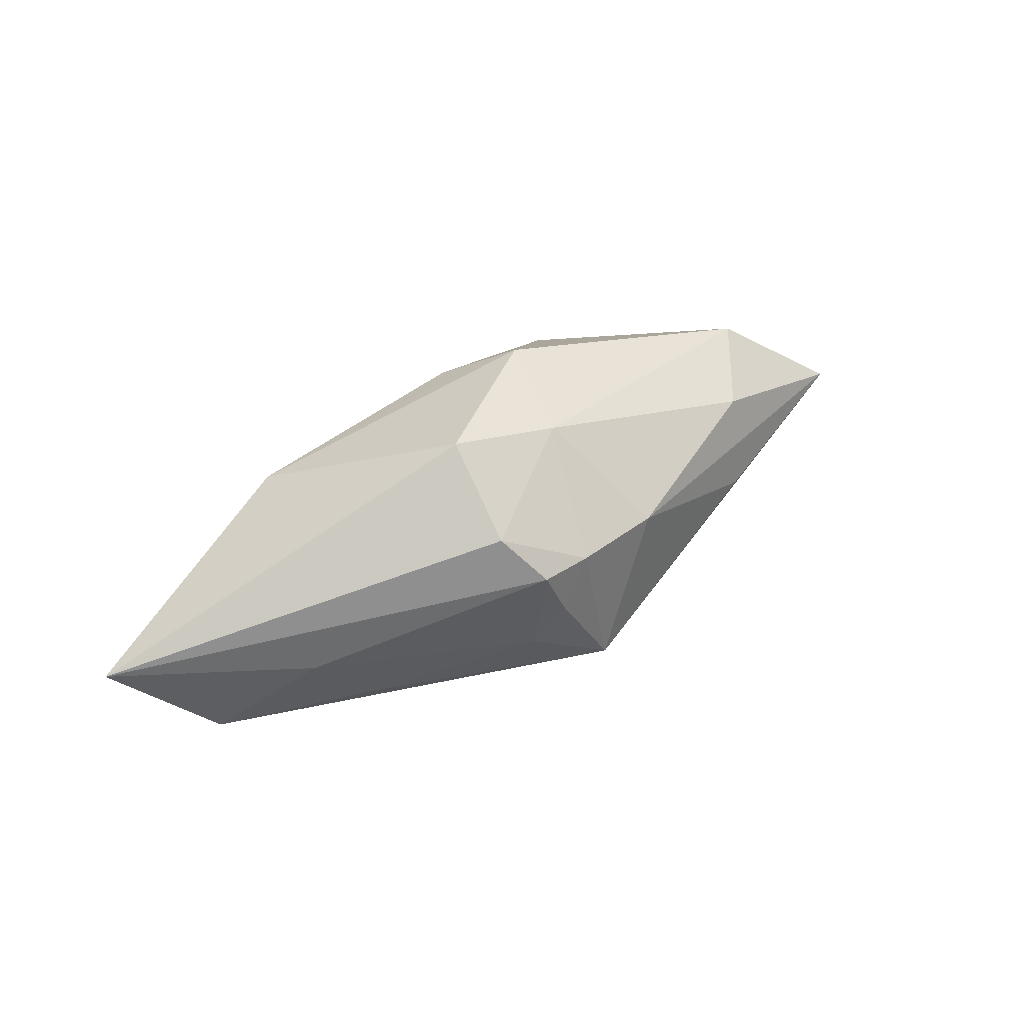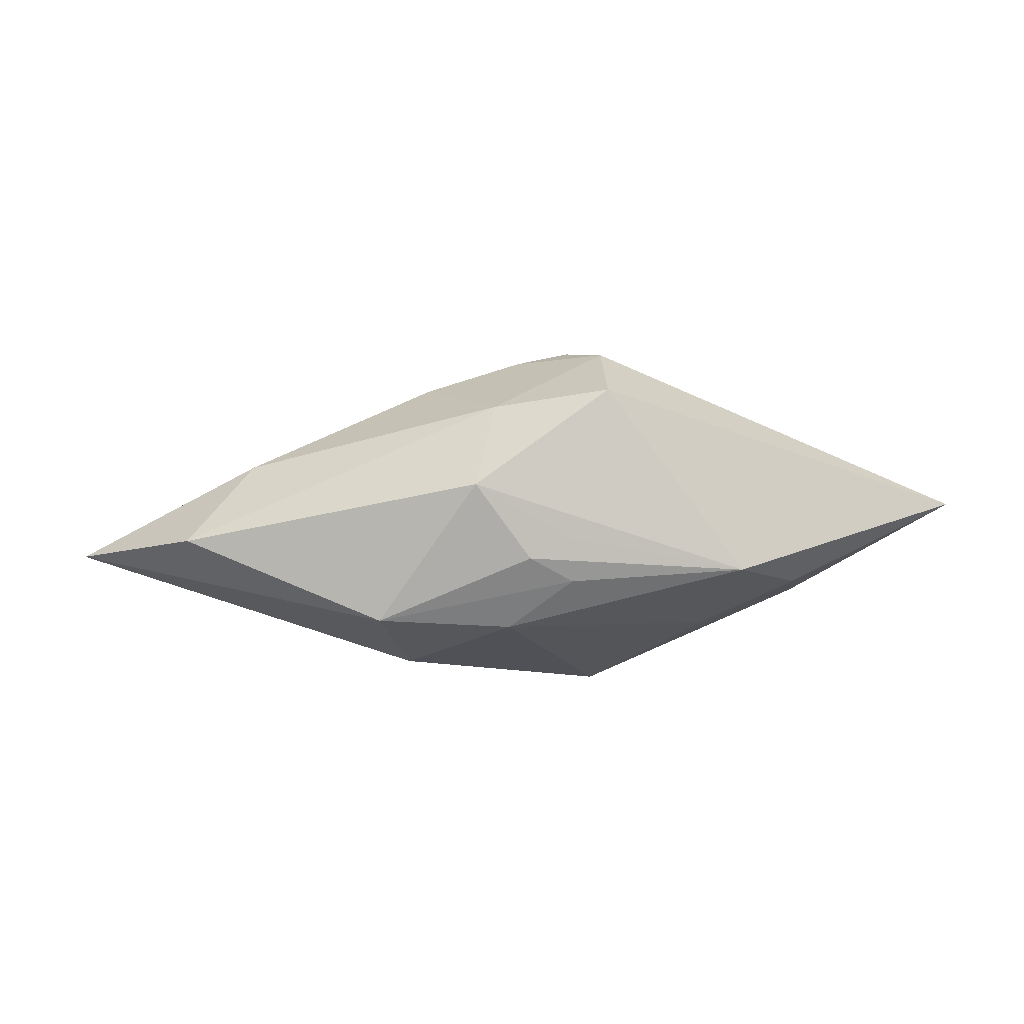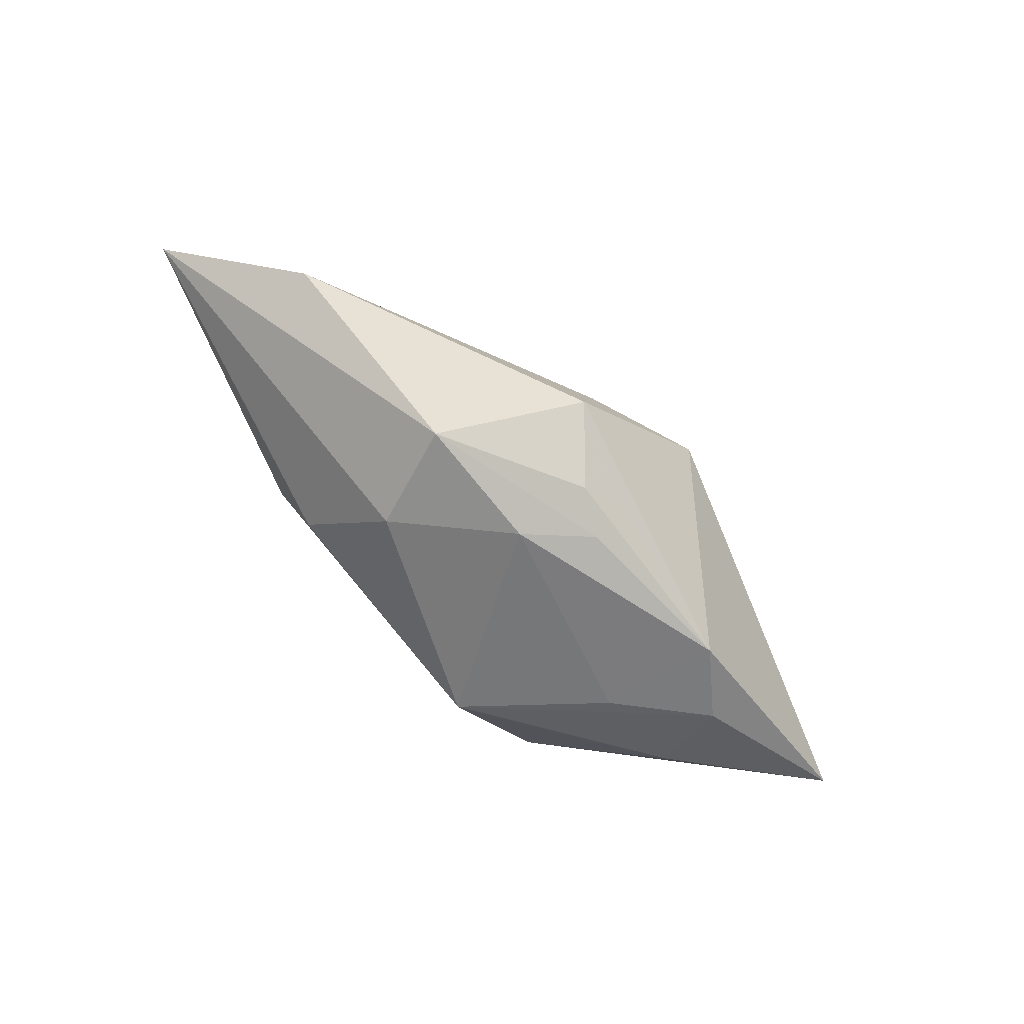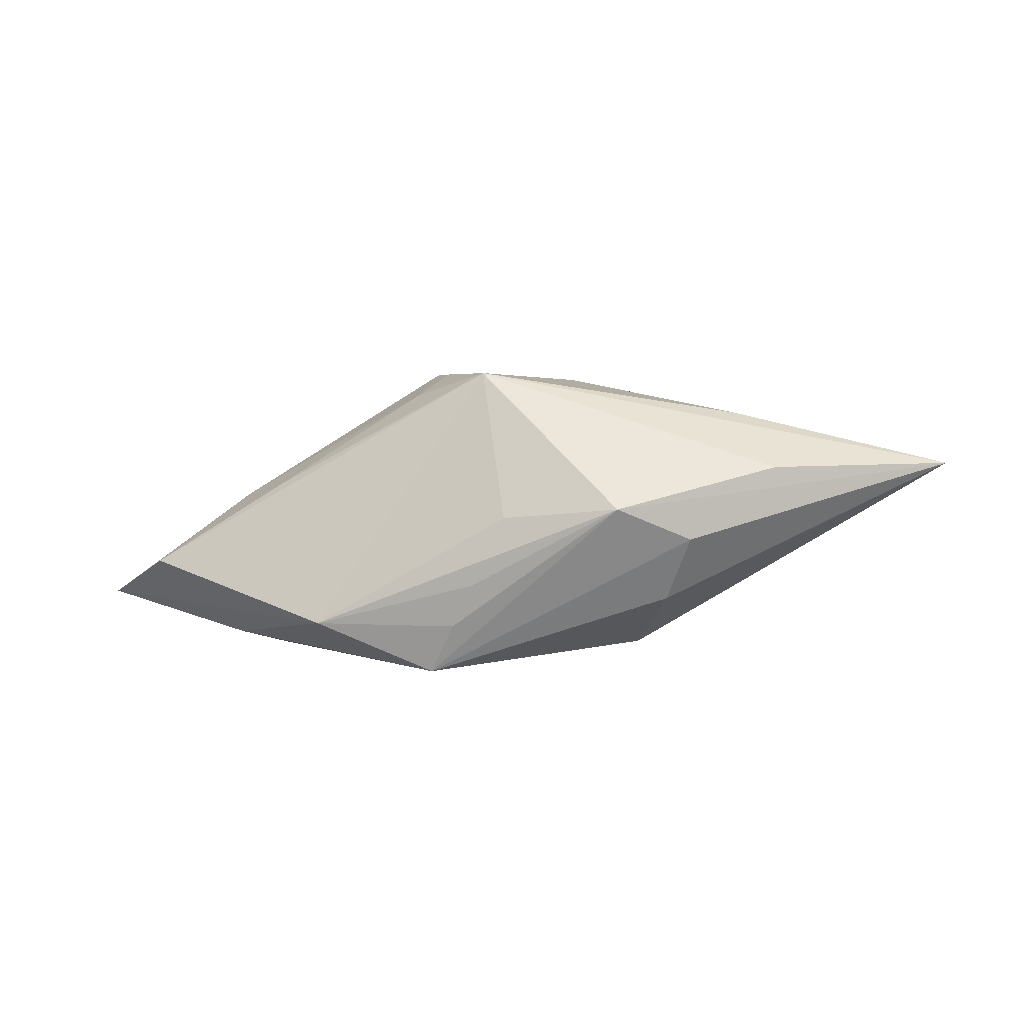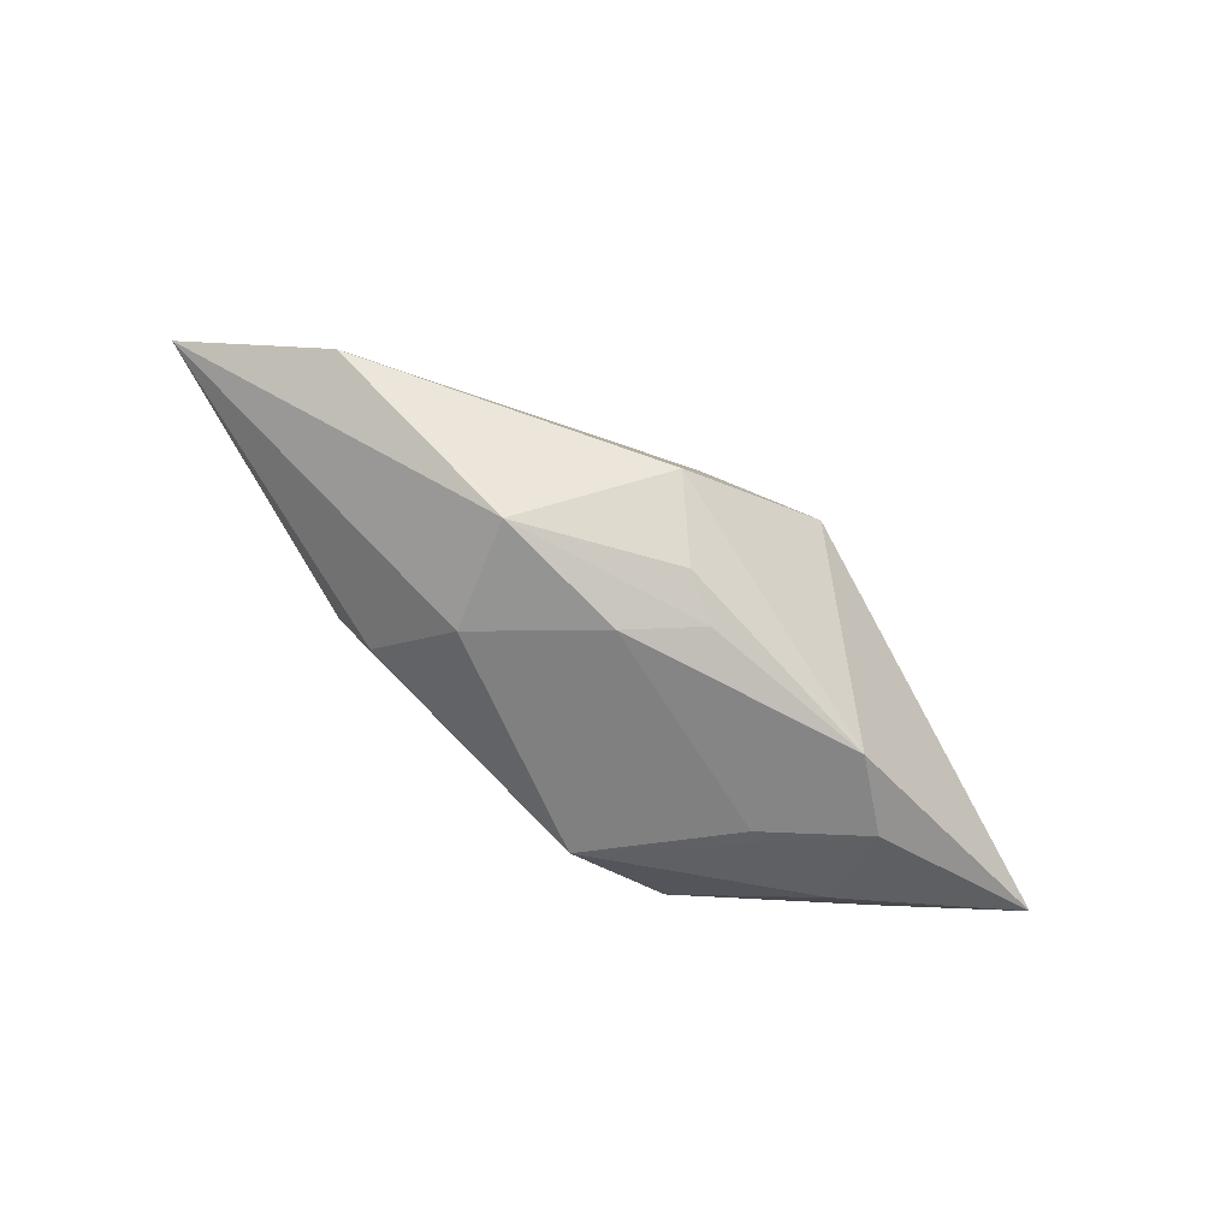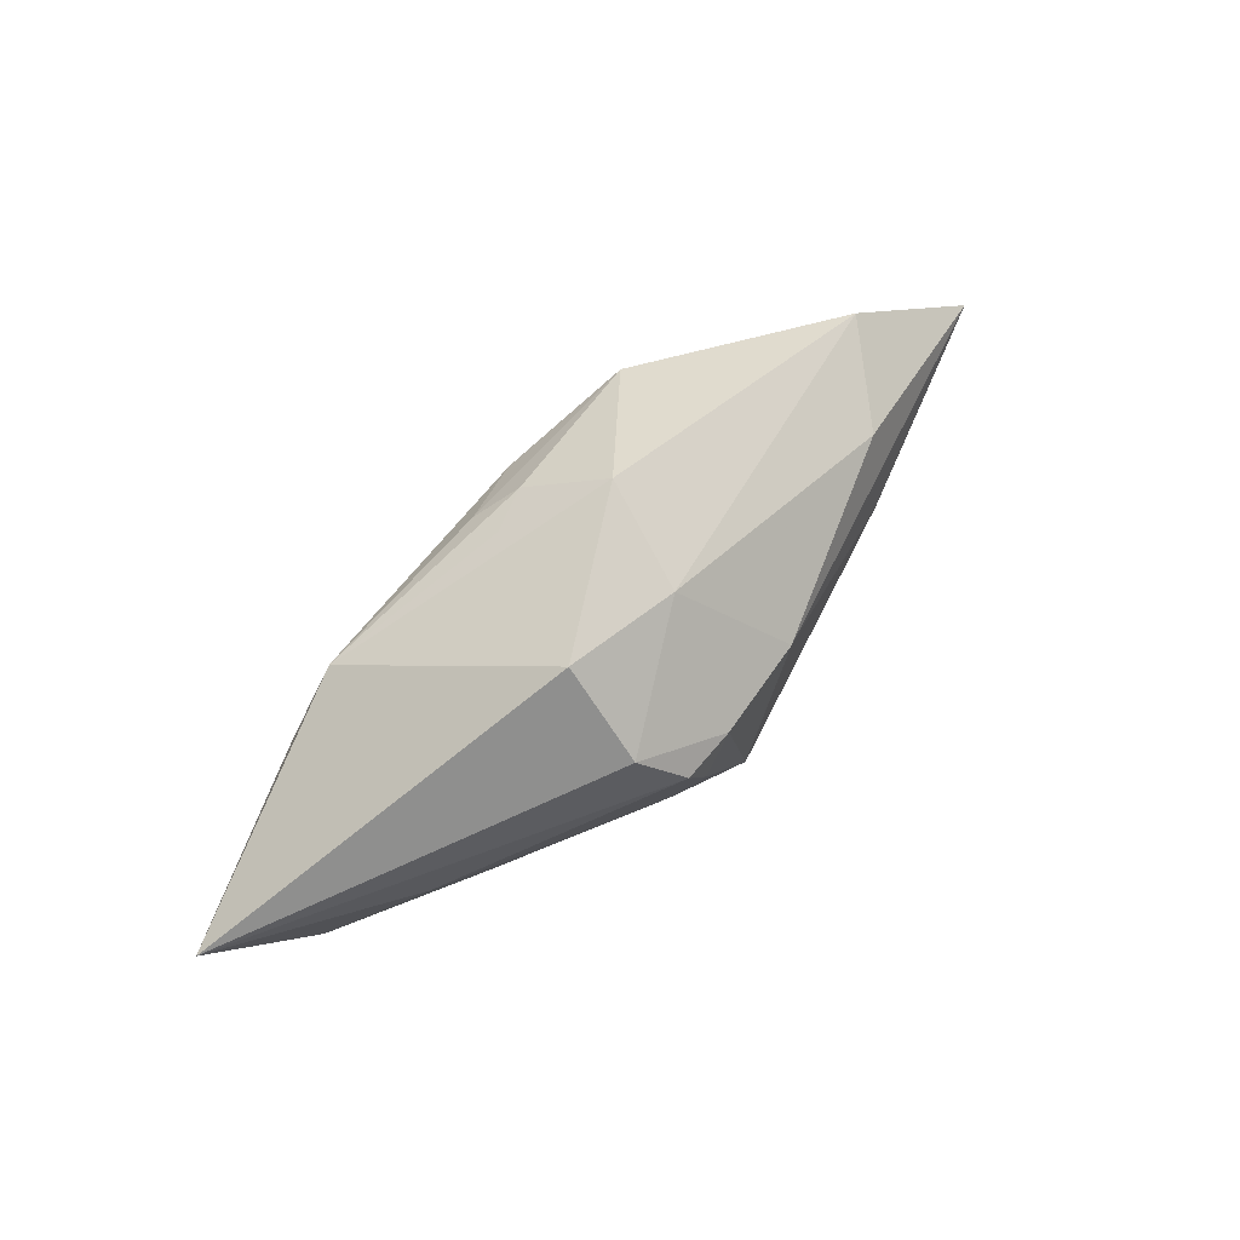
<metadata>
{"format":"obj","ext":"obj","renderer":"f3d","projection":"perspective","resolution":1024,"background":"white","views":[{"elev":40.9,"azim":-44.6,"up":"+Y"},{"elev":63.7,"azim":166.7,"up":"+Y"},{"elev":-58.3,"azim":139.6,"up":"+Z"},{"elev":6.8,"azim":10.3,"up":"+Z"},{"elev":-61.7,"azim":145.8,"up":"+Z"},{"elev":69.9,"azim":-52.7,"up":"+Y"}]}
</metadata>
<code>
v -0.001521 -0.01063 -0.005623
v -0.006651 0.01217 0.003014
v 0.003226 0.004448 -0.009405
v -0.005783 -0.002169 0.009711
v -0.001879 0.009073 -0.005908
v 0.01023 -0.001379 -0.007954
v 0.0009989 0.01016 0.004575
v 0.01186 0.005938 -0.007542
v 0.009834 -0.01108 0.002735
v 0.003759 0.01202 -0.001924
v 0.02368 0.005732 0.00153
v -0.007707 0.007617 0.008404
v -0.005836 0.004491 0.01086
v 0.001122 0.008889 -0.006683
v -0.003171 -0.009895 -0.008958
v -0.01099 -0.002245 -0.009485
v -0.002162 0.004217 0.01101
v 0.01823 0.00444 0.00685
v -0.01099 -0.01108 -0.005618
v -0.0001062 -0.011 -0.002703
v -0.03049 0.0007936 -0.005812
v -0.01329 0.005774 -0.009485
v 0.02004 -0.006166 0.005301
v 0.004592 0.003489 0.01066
v -0.00146 0.007127 -0.008222
v 0.017 -0.001696 0.008686
v -0.01532 -0.004829 0.003398
v 0.01456 -0.008981 0.0005512
v 0.01283 -0.00741 -0.003764
v 0.03165 -0.0008218 0.005294
v -0.0003565 -0.005612 0.01151
v -0.01744 0.001709 -0.009485
v 0.002012 -0.01048 0.001919
v -0.004281 0.001013 0.0111
v -0.02445 -0.005791 -0.002362
v -0.01866 -0.004419 -0.007644
v -0.01921 -0.0007296 0.002092
f 6 8 30
f 11 8 10
f 30 8 11
f 11 18 30
f 22 2 10
f 21 2 22
f 30 18 24
f 15 6 29
f 29 6 30
f 30 31 23
f 23 9 30
f 31 9 23
f 18 11 7
f 7 24 18
f 10 2 7
f 7 11 10
f 10 8 14
f 21 22 32
f 32 22 16
f 32 36 21
f 32 16 15
f 15 36 32
f 8 6 3
f 16 22 3
f 3 6 15
f 15 16 3
f 26 31 30
f 30 24 26
f 26 24 31
f 31 24 17
f 24 7 17
f 30 9 28
f 28 29 30
f 28 9 15
f 15 29 28
f 15 9 1
f 9 20 1
f 19 1 20
f 19 20 9
f 19 36 15
f 19 35 21
f 21 36 19
f 15 1 19
f 31 35 19
f 13 4 34
f 34 4 31
f 34 17 13
f 31 17 34
f 37 4 13
f 13 21 37
f 21 35 37
f 27 35 31
f 31 4 27
f 27 37 35
f 4 37 27
f 5 22 10
f 10 14 5
f 5 14 22
f 22 14 25
f 25 3 22
f 25 14 8
f 8 3 25
f 12 7 2
f 12 17 7
f 13 17 12
f 12 21 13
f 12 2 21
f 33 9 31
f 31 19 33
f 33 19 9

</code>
